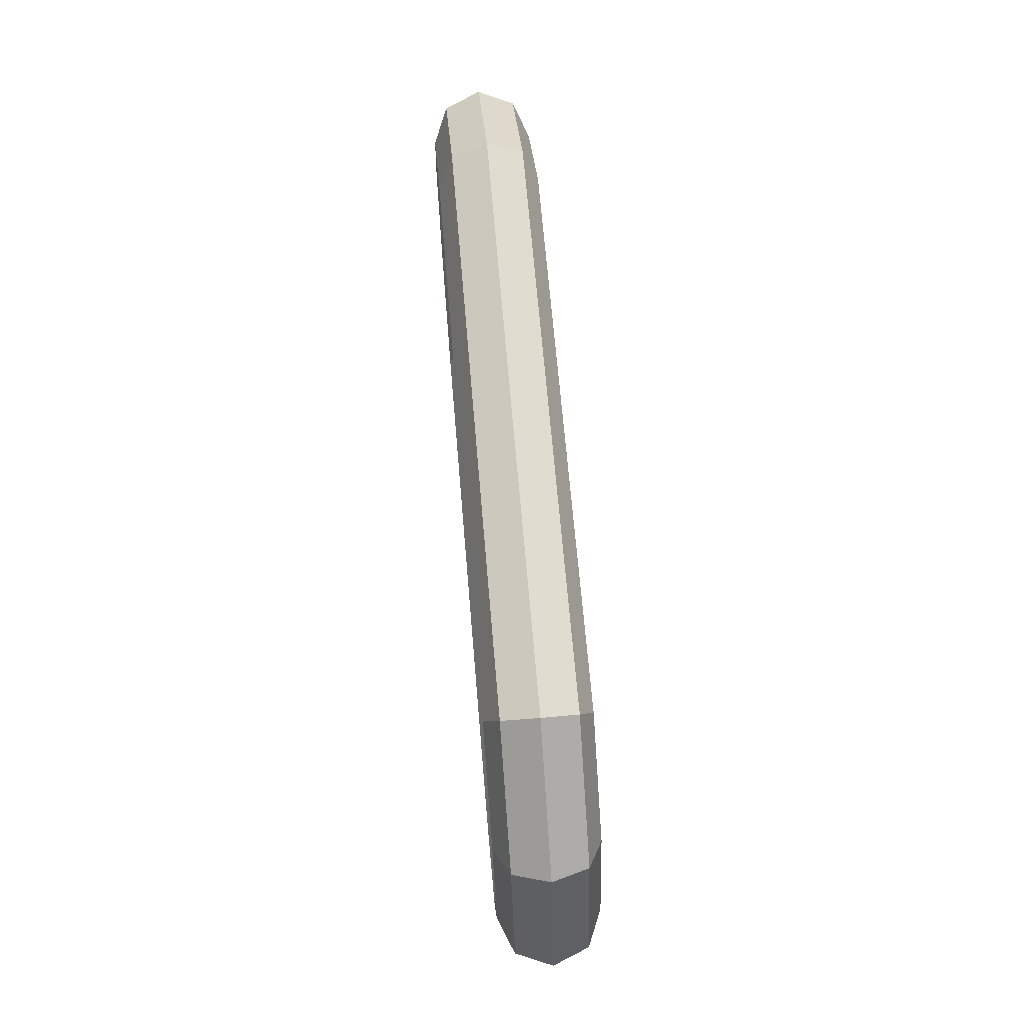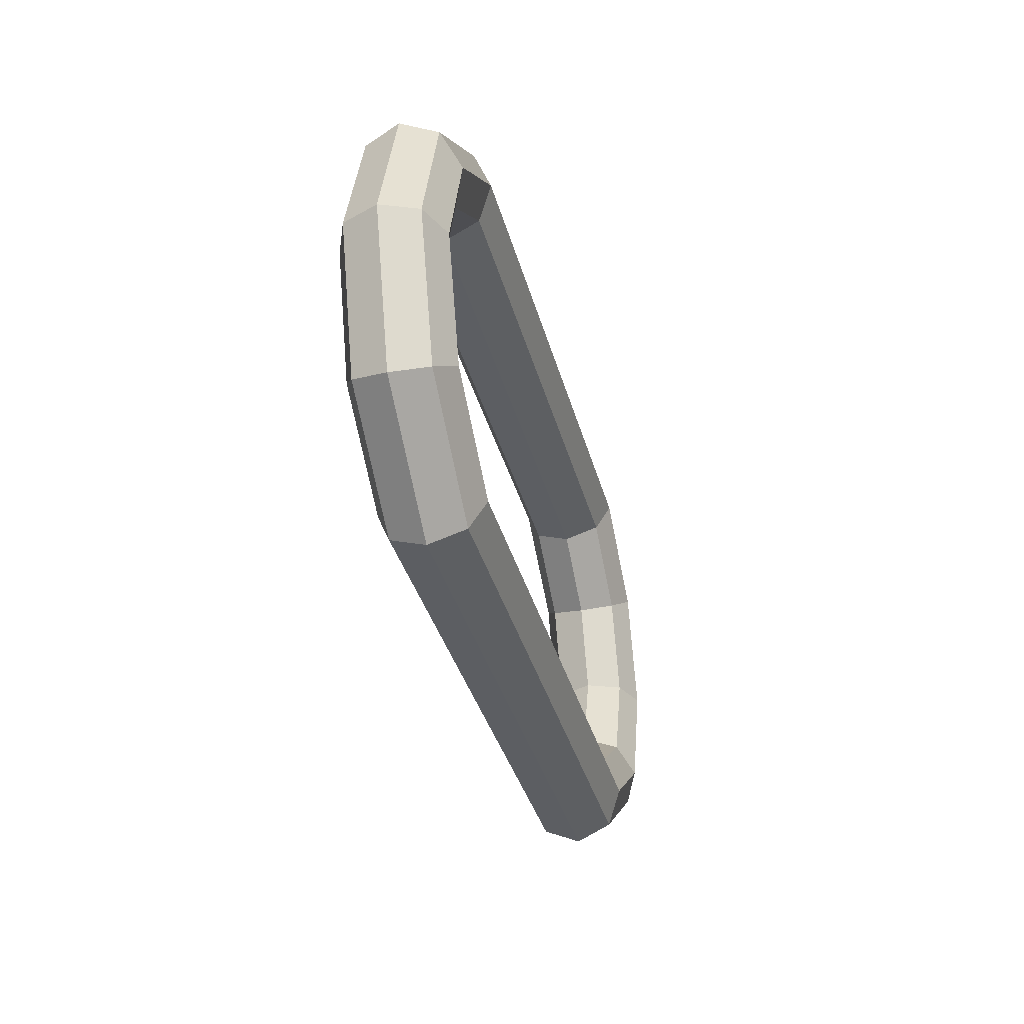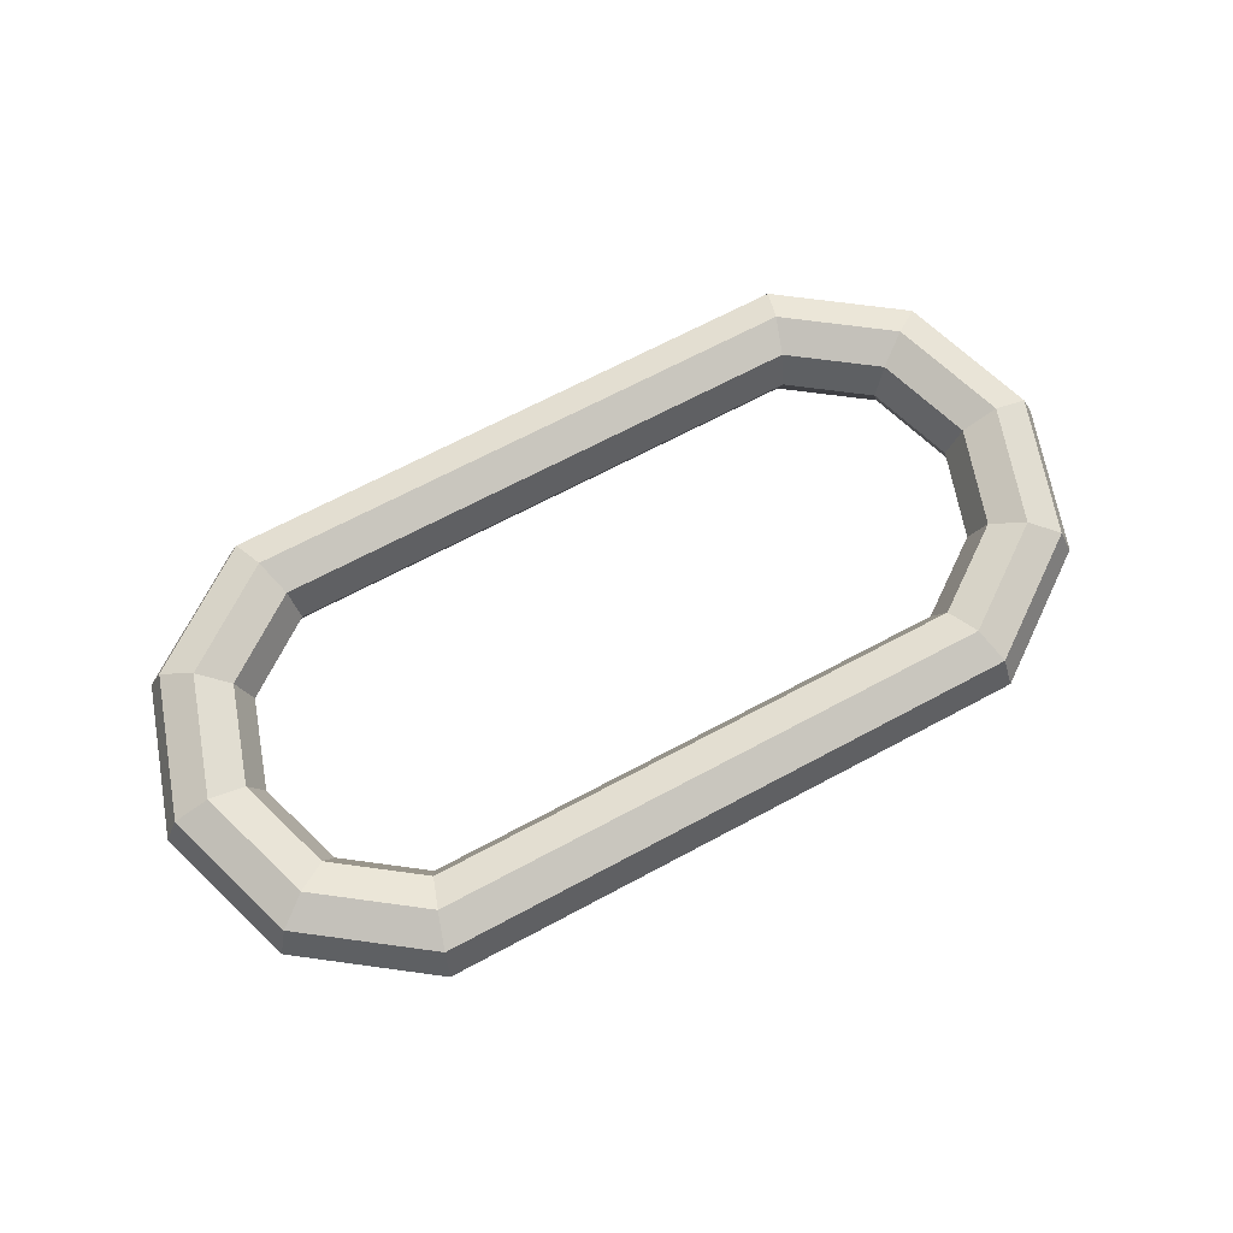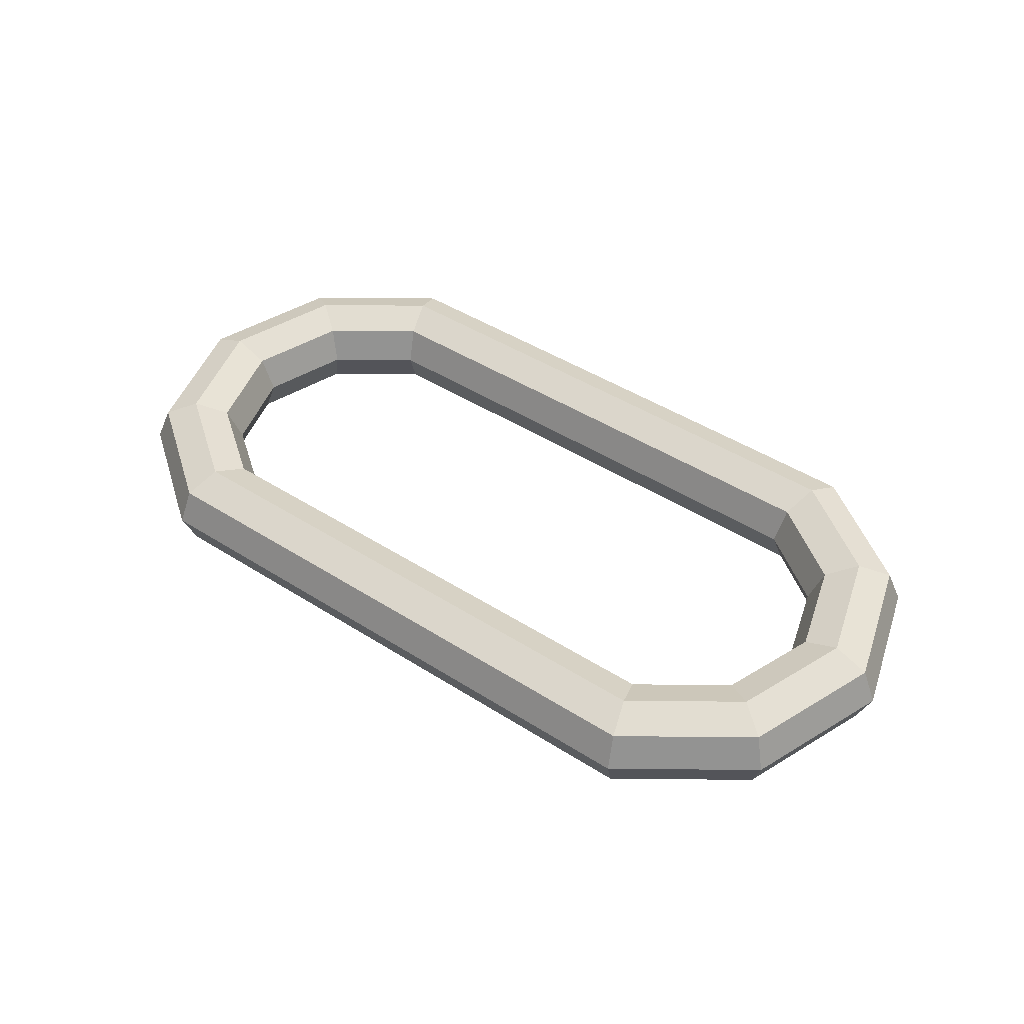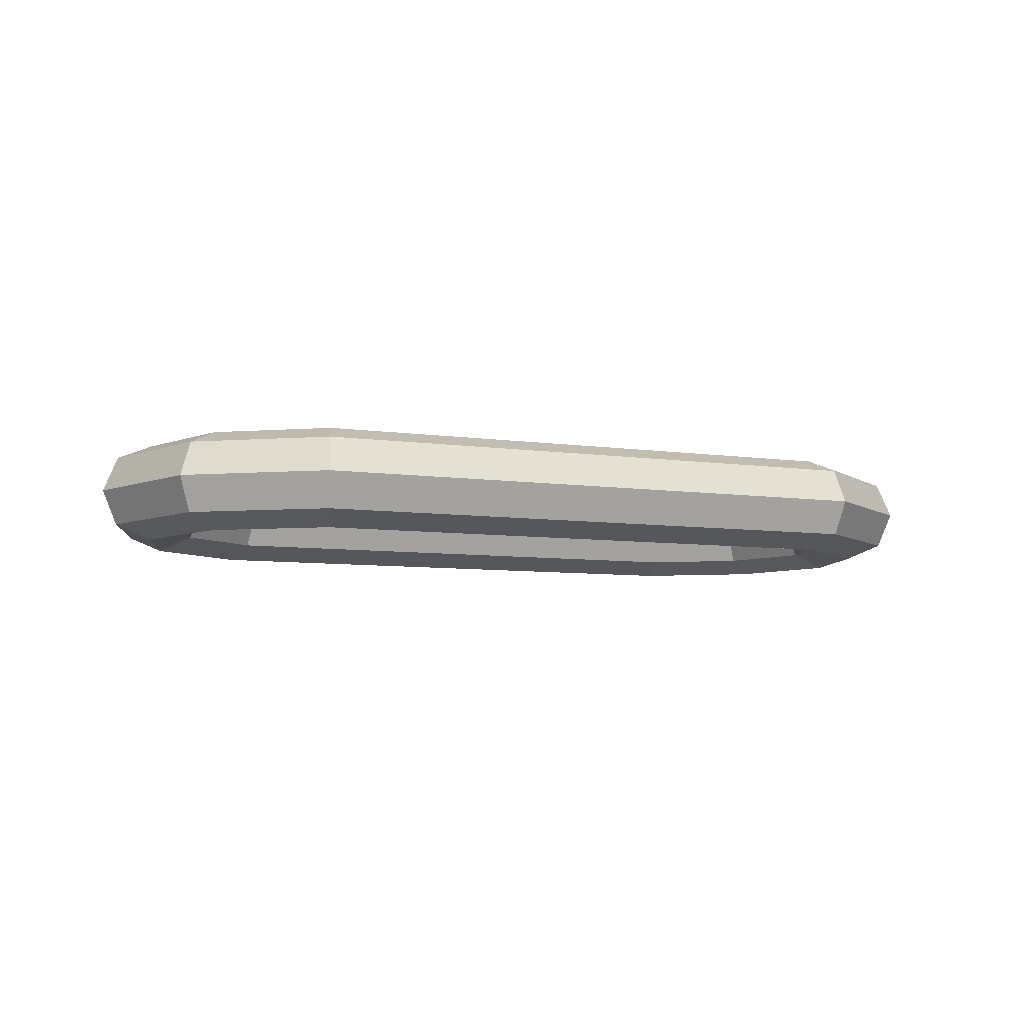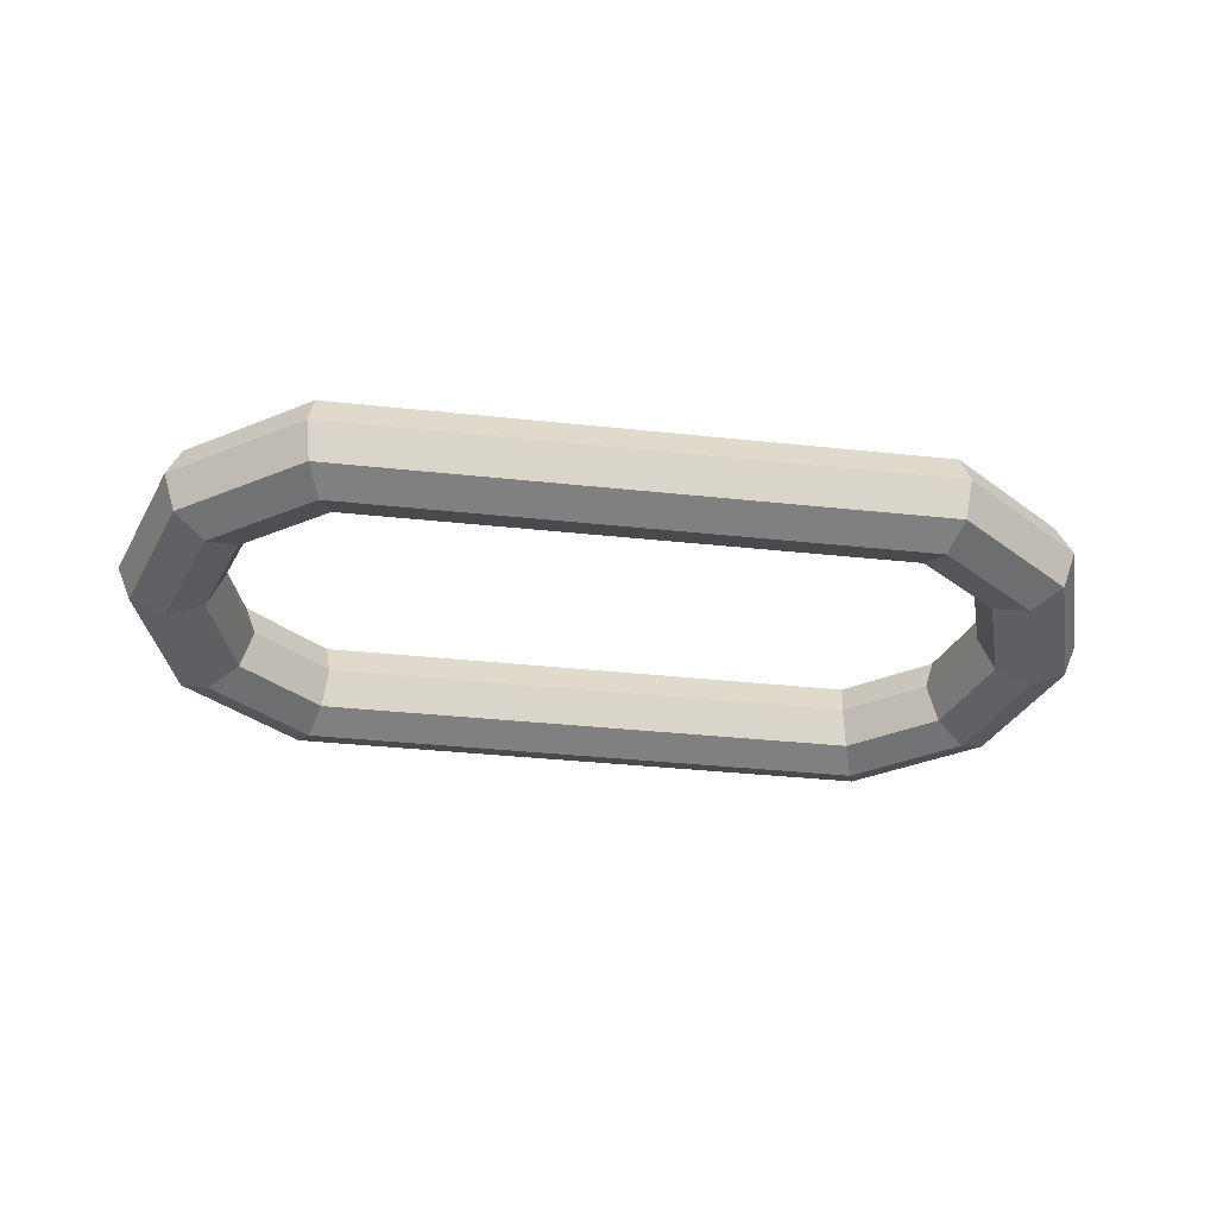
<metadata>
{"format":"obj","ext":"obj","renderer":"f3d","projection":"perspective","resolution":1024,"background":"white","views":[{"elev":67.0,"azim":-94.8,"up":"+Z"},{"elev":-35.2,"azim":-75.8,"up":"+Z"},{"elev":68.1,"azim":-28.2,"up":"+Y"},{"elev":44.8,"azim":36.6,"up":"+Y"},{"elev":-6.9,"azim":156.3,"up":"+Y"},{"elev":-36.5,"azim":172.1,"up":"+Y"}]}
</metadata>
<code>
o Torus
v 1.057 0 0
v 1.034 0.05415 0
v 0.9803 0.07658 0
v 0.9261 0.05415 0
v 0.9037 0 0
v 0.9261 -0.05415 0
v 0.9803 -0.07658 0
v 1.034 -0.05415 0
v 0.9837 0 -0.2251
v 0.9656 0.05415 -0.2119
v 0.9218 0.07658 -0.18
v 0.878 0.05415 -0.1482
v 0.8598 0 -0.135
v 0.878 -0.05415 -0.1482
v 0.9218 -0.07658 -0.18
v 0.9656 -0.05415 -0.2119
v 0.7923 0 -0.3641
v 0.7853 0.05415 -0.3428
v 0.7686 0.07658 -0.2913
v 0.7519 0.05415 -0.2398
v 0.7449 0 -0.2185
v 0.7519 -0.05415 -0.2398
v 0.7686 -0.07658 -0.2913
v 0.7853 -0.05415 -0.3428
v -0.1183 0 -0.3641
v -0.1114 0.05415 -0.3428
v -0.09466 0.07658 -0.2913
v -0.07792 0.05415 -0.2398
v -0.07099 0 -0.2185
v -0.07792 -0.05415 -0.2398
v -0.09466 -0.07658 -0.2913
v -0.1114 -0.05415 -0.3428
v -0.3098 0 -0.2251
v -0.2916 0.05415 -0.2119
v -0.2478 0.07658 -0.18
v -0.204 0.05415 -0.1482
v -0.1859 0 -0.135
v -0.204 -0.05415 -0.1482
v -0.2478 -0.07658 -0.18
v -0.2916 -0.05415 -0.2119
v -0.3829 0 -0
v -0.3605 0.05415 -0
v -0.3063 0.07658 -0
v -0.2522 0.05415 -0
v -0.2297 0 -0
v -0.2522 -0.05415 -0
v -0.3063 -0.07658 -0
v -0.3605 -0.05415 -0
v -0.3098 0 0.2251
v -0.2916 0.05415 0.2119
v -0.2478 0.07658 0.18
v -0.204 0.05415 0.1482
v -0.1859 0 0.135
v -0.204 -0.05415 0.1482
v -0.2478 -0.07658 0.18
v -0.2916 -0.05415 0.2119
v -0.1183 0 0.3641
v -0.1114 0.05415 0.3428
v -0.09466 0.07658 0.2913
v -0.07792 0.05415 0.2398
v -0.07099 0 0.2185
v -0.07792 -0.05415 0.2398
v -0.09466 -0.07658 0.2913
v -0.1114 -0.05415 0.3428
v 0.7923 0 0.3641
v 0.7853 0.05415 0.3428
v 0.7686 0.07658 0.2913
v 0.7519 0.05415 0.2398
v 0.7449 0 0.2185
v 0.7519 -0.05415 0.2398
v 0.7686 -0.07658 0.2913
v 0.7853 -0.05415 0.3428
v 0.9837 0 0.2251
v 0.9656 0.05415 0.2119
v 0.9218 0.07658 0.18
v 0.878 0.05415 0.1482
v 0.8598 0 0.135
v 0.878 -0.05415 0.1482
v 0.9218 -0.07658 0.18
v 0.9656 -0.05415 0.2119
f 1 9 10 2
f 2 10 11 3
f 3 11 12 4
f 4 12 13 5
f 5 13 14 6
f 6 14 15 7
f 7 15 16 8
f 8 16 9 1
f 9 17 18 10
f 10 18 19 11
f 11 19 20 12
f 12 20 21 13
f 13 21 22 14
f 14 22 23 15
f 15 23 24 16
f 16 24 17 9
f 17 25 26 18
f 18 26 27 19
f 19 27 28 20
f 20 28 29 21
f 21 29 30 22
f 22 30 31 23
f 23 31 32 24
f 24 32 25 17
f 25 33 34 26
f 26 34 35 27
f 27 35 36 28
f 28 36 37 29
f 29 37 38 30
f 30 38 39 31
f 31 39 40 32
f 32 40 33 25
f 33 41 42 34
f 34 42 43 35
f 35 43 44 36
f 36 44 45 37
f 37 45 46 38
f 38 46 47 39
f 39 47 48 40
f 40 48 41 33
f 41 49 50 42
f 42 50 51 43
f 43 51 52 44
f 44 52 53 45
f 45 53 54 46
f 46 54 55 47
f 47 55 56 48
f 48 56 49 41
f 49 57 58 50
f 50 58 59 51
f 51 59 60 52
f 52 60 61 53
f 53 61 62 54
f 54 62 63 55
f 55 63 64 56
f 56 64 57 49
f 57 65 66 58
f 58 66 67 59
f 59 67 68 60
f 60 68 69 61
f 61 69 70 62
f 62 70 71 63
f 63 71 72 64
f 64 72 65 57
f 65 73 74 66
f 66 74 75 67
f 67 75 76 68
f 68 76 77 69
f 69 77 78 70
f 70 78 79 71
f 71 79 80 72
f 72 80 73 65
f 73 1 2 74
f 74 2 3 75
f 75 3 4 76
f 76 4 5 77
f 77 5 6 78
f 78 6 7 79
f 79 7 8 80
f 80 8 1 73

</code>
